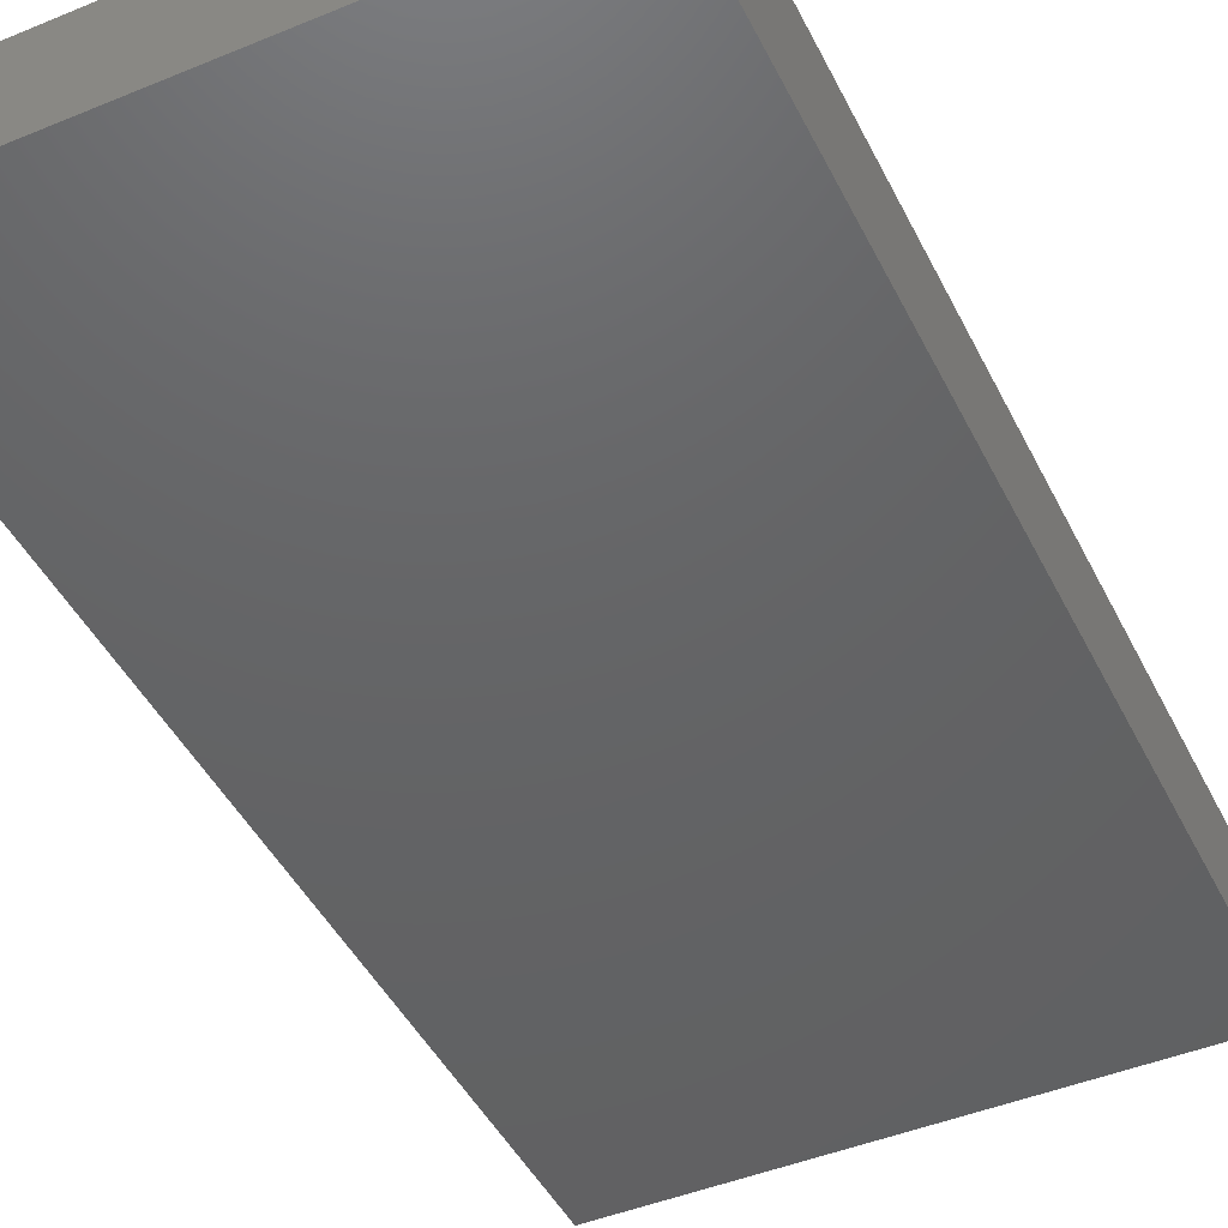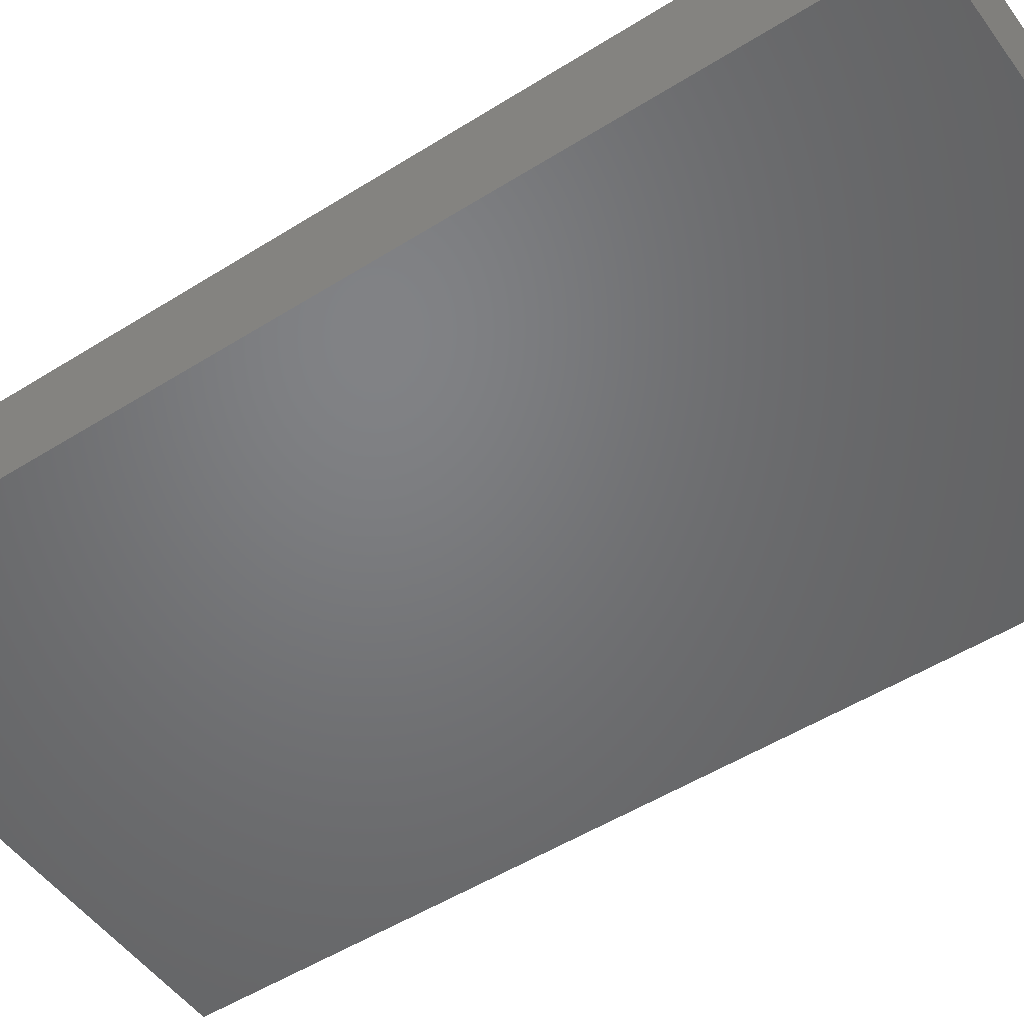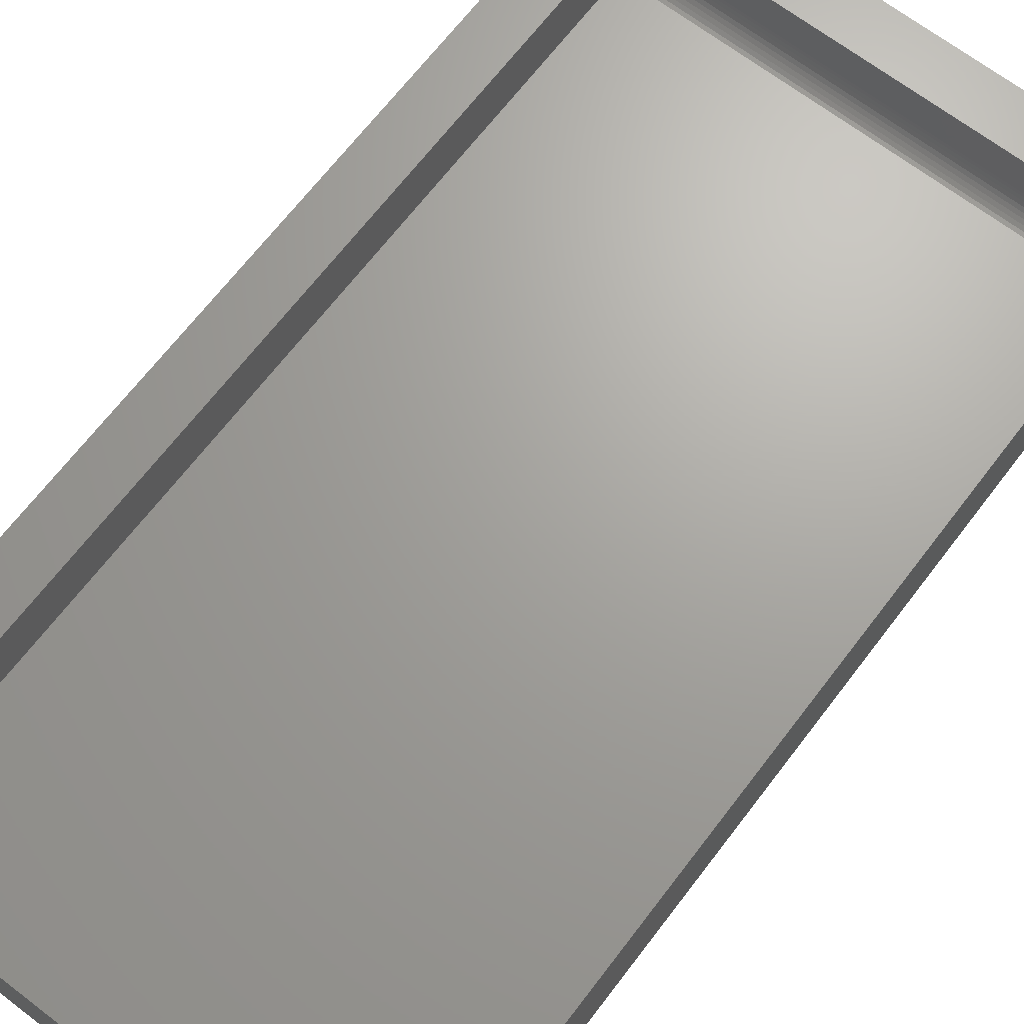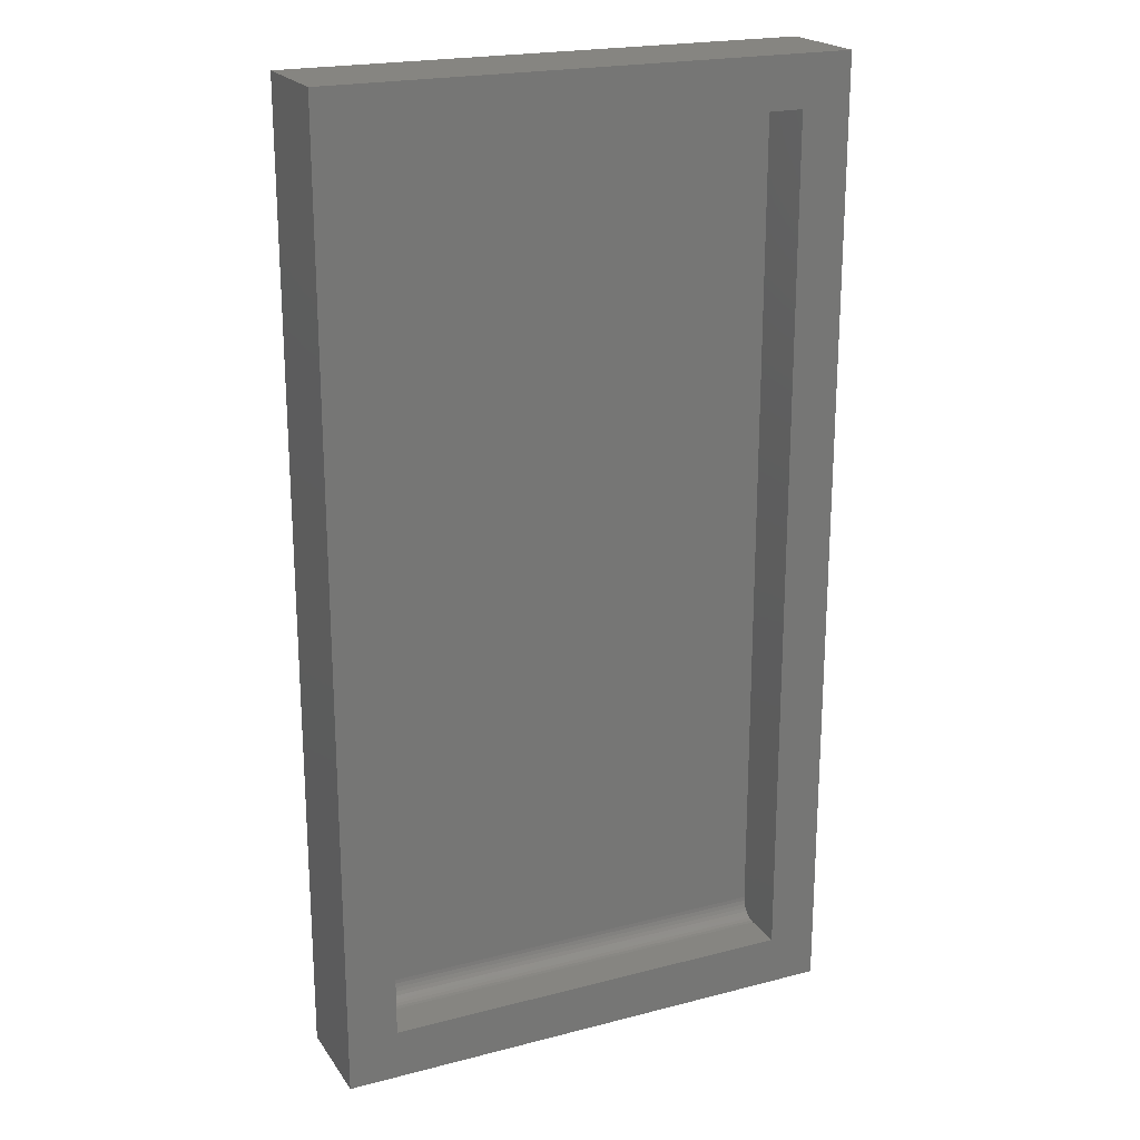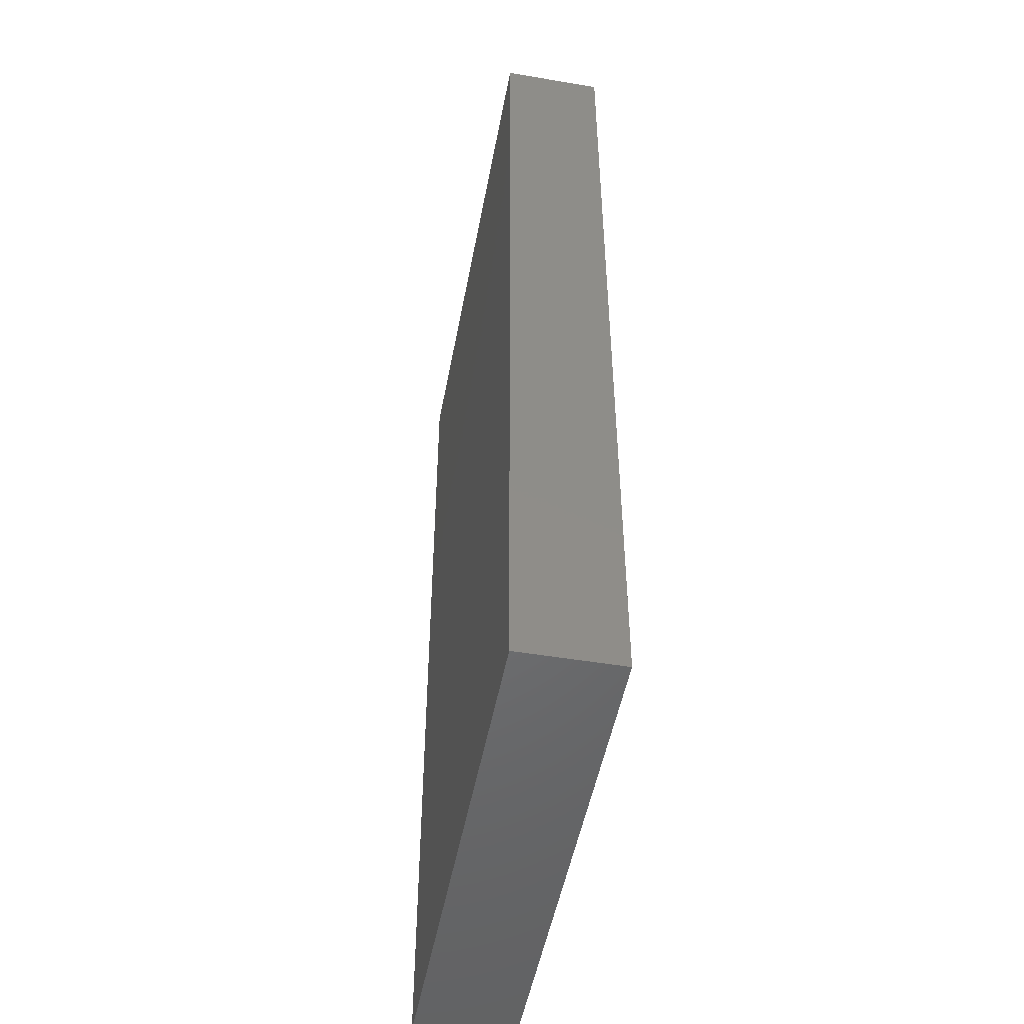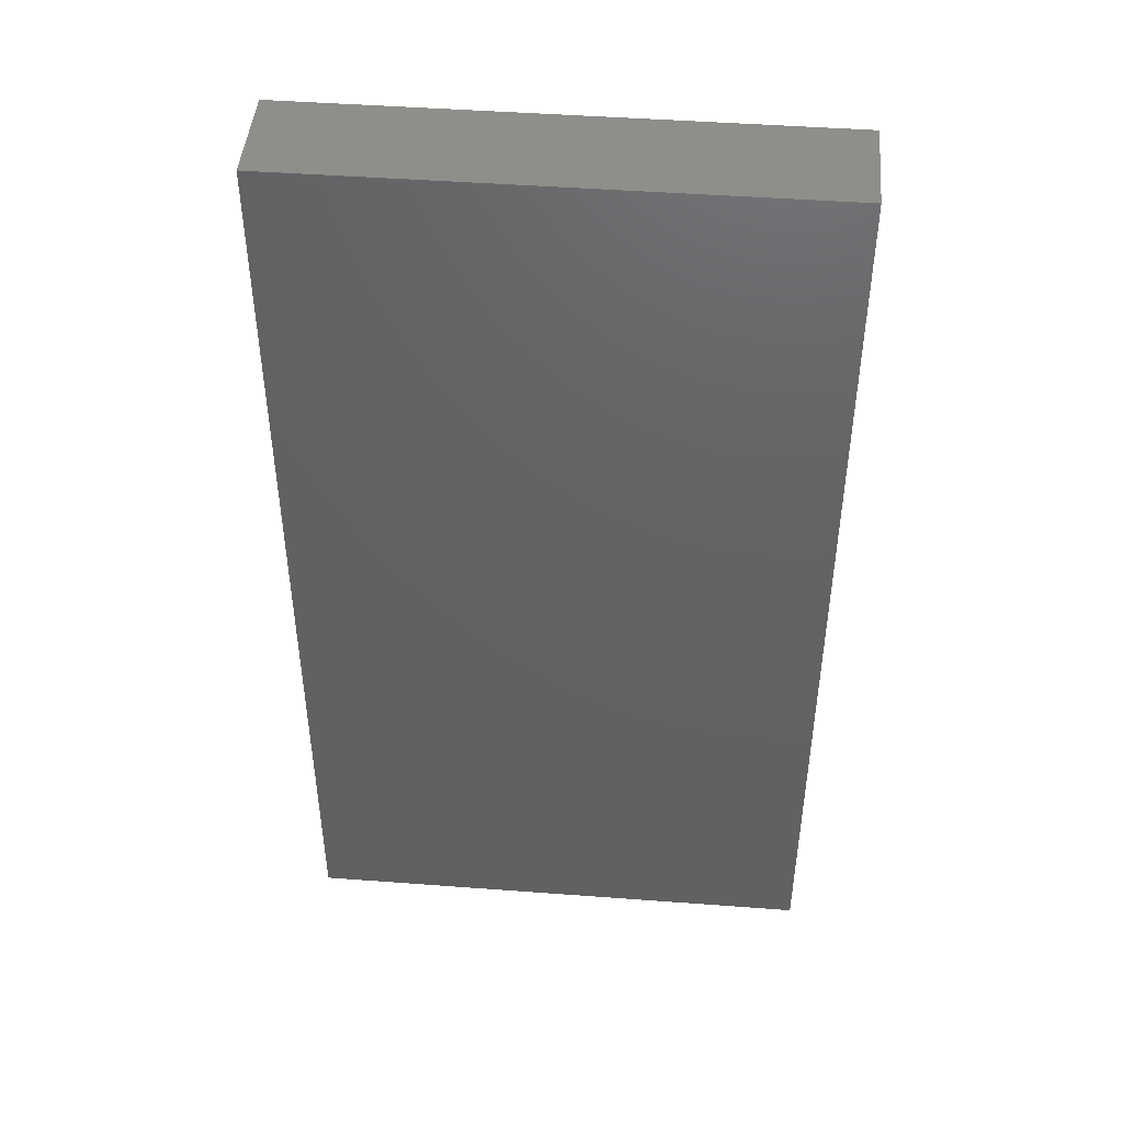
<metadata>
{"format":"stl","ext":"stl","renderer":"f3d","projection":"perspective","resolution":1024,"background":"white","views":[{"elev":-45.5,"azim":25.4,"up":"+Z"},{"elev":-50.5,"azim":124.7,"up":"+Z"},{"elev":67.8,"azim":-142.6,"up":"+Z"},{"elev":21.1,"azim":-24.8,"up":"+Y"},{"elev":-49.7,"azim":-100.5,"up":"+Y"},{"elev":45.9,"azim":-175.1,"up":"+Y"}]}
</metadata>
<code>
# stl→obj: 32 verts, 60 faces
v -0.3594 -0.6953 0.03125
v -0.03405 -0.6953 0.03125
v -0.3594 -0.03906 0.03125
v -0.03405 -0.03906 0.03125
v -0.3594 -0.7109 0.04688
v -0.3594 -0.7106 0.04383
v -0.3594 -0.7097 0.0409
v -0.3594 -0.7109 0.07812
v -0.3594 -0.7083 0.03819
v -0.3594 -0.7064 0.03583
v -0.3594 -0.704 0.03388
v -0.3594 -0.7013 0.03244
v -0.3594 -0.6984 0.03155
v -0.3594 -0.03906 0.07812
v -0.03405 -0.03906 0.07812
v -0.03405 -0.6984 0.03155
v -0.03405 -0.7013 0.03244
v -0.03405 -0.7106 0.04383
v -0.03405 -0.7109 0.04688
v -0.03405 -0.704 0.03388
v -0.03405 -0.7064 0.03583
v -0.03405 -0.7083 0.03819
v -0.03405 -0.7097 0.0409
v -0.03405 -0.7109 0.07812
v 0.004194 -0.75 0.07812
v -0.3984 -0.75 0.07812
v -0.3984 0 0.07812
v 0.004194 0 0.07812
v -0.3984 -0.75 0
v -0.3984 0 0
v 0.004194 -0.75 0
v 0.004194 0 0
f 1 2 3
f 3 2 4
f 5 6 7
f 8 5 7
f 8 7 9
f 8 9 10
f 8 10 11
f 8 11 12
f 8 12 13
f 8 13 1
f 8 1 3
f 8 3 14
f 15 4 2
f 2 16 17
f 18 19 17
f 18 17 20
f 18 20 21
f 18 21 22
f 18 22 23
f 19 24 17
f 17 24 15
f 17 15 2
f 5 8 19
f 19 8 24
f 10 20 11
f 11 20 17
f 11 17 12
f 12 17 16
f 12 16 13
f 13 16 2
f 13 2 1
f 20 10 21
f 21 10 9
f 21 9 22
f 22 9 7
f 22 7 23
f 23 7 6
f 23 6 18
f 18 6 5
f 18 5 19
f 25 24 26
f 26 24 8
f 26 8 27
f 27 8 14
f 27 14 28
f 28 14 15
f 28 15 25
f 25 15 24
f 4 15 3
f 3 15 14
f 29 30 31
f 31 30 32
f 27 30 26
f 26 30 29
f 28 32 27
f 27 32 30
f 25 31 28
f 28 31 32
f 26 29 25
f 25 29 31

</code>
